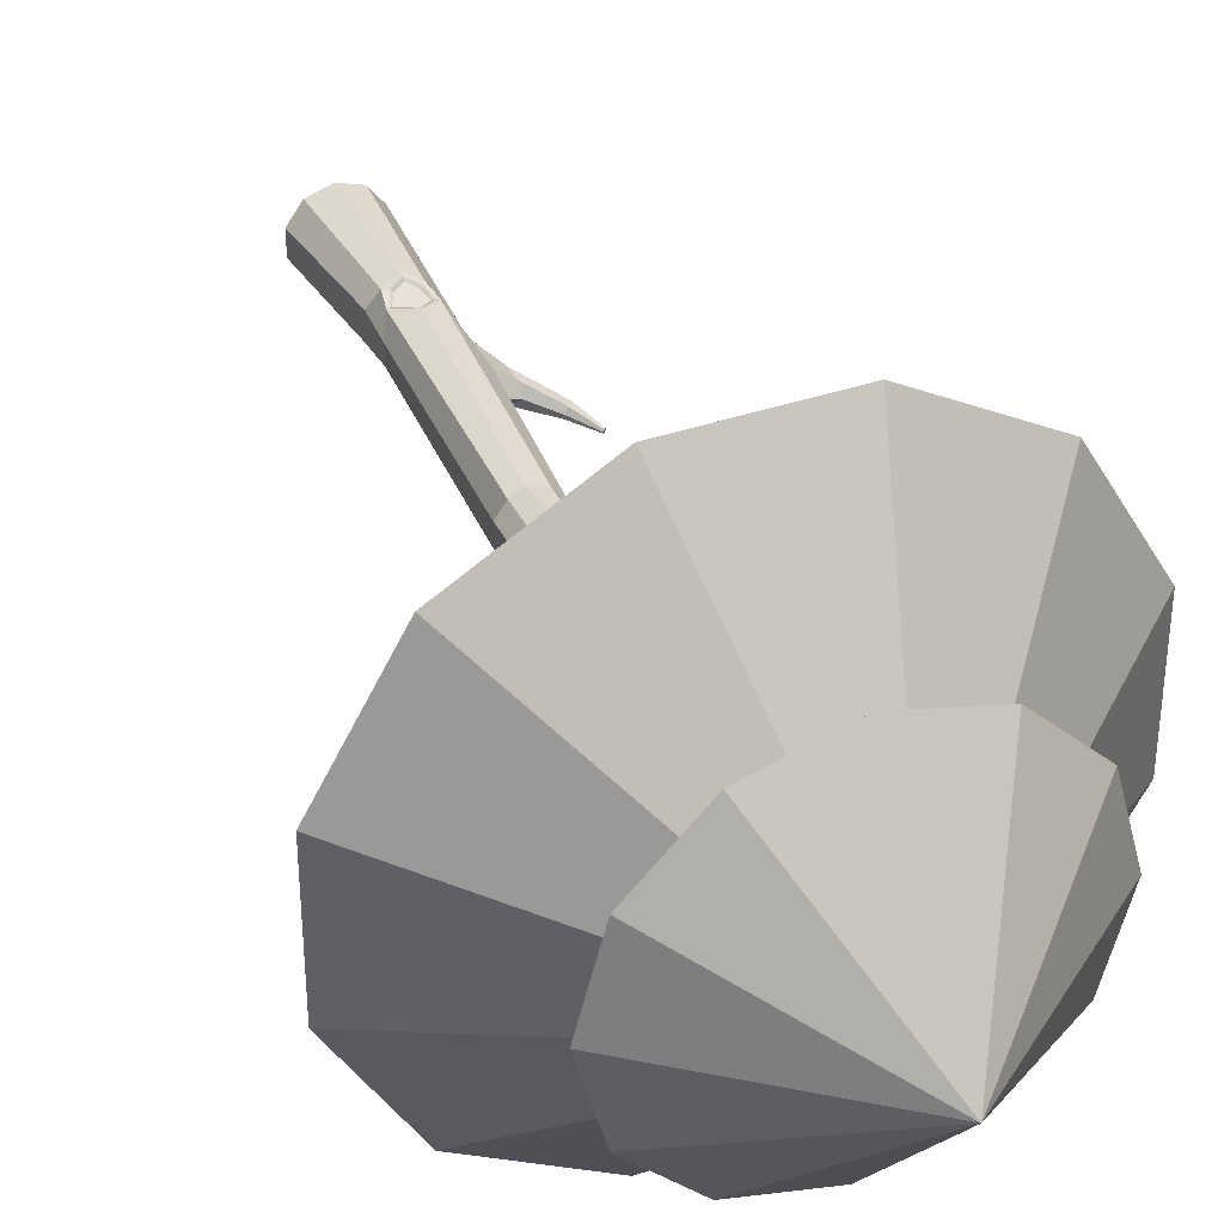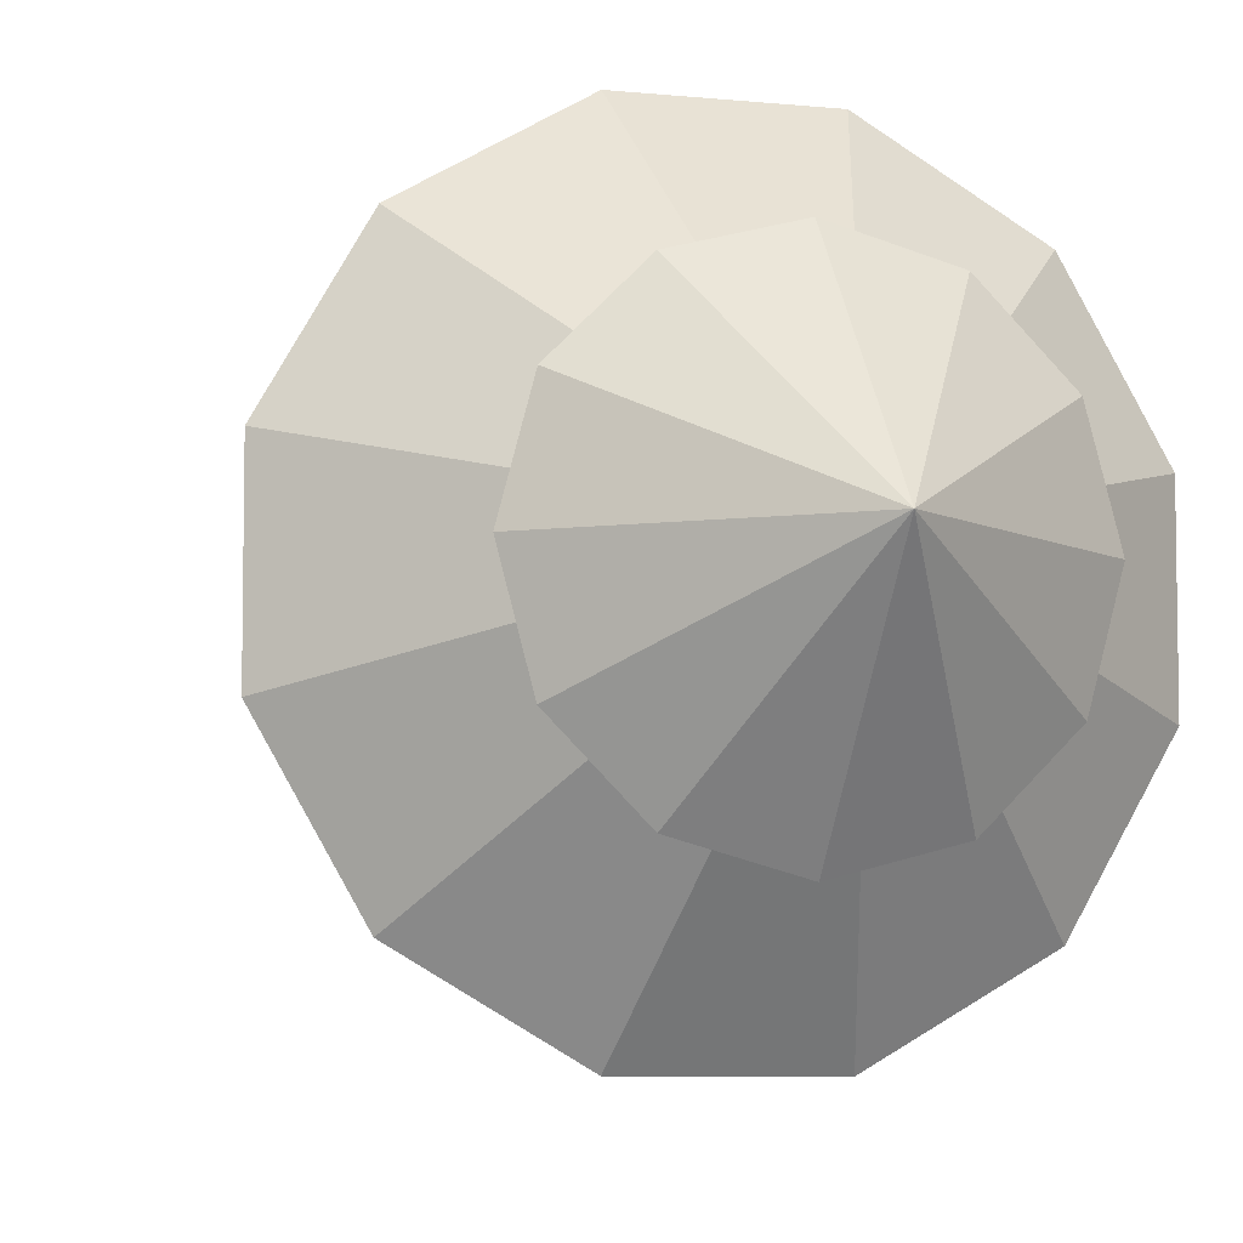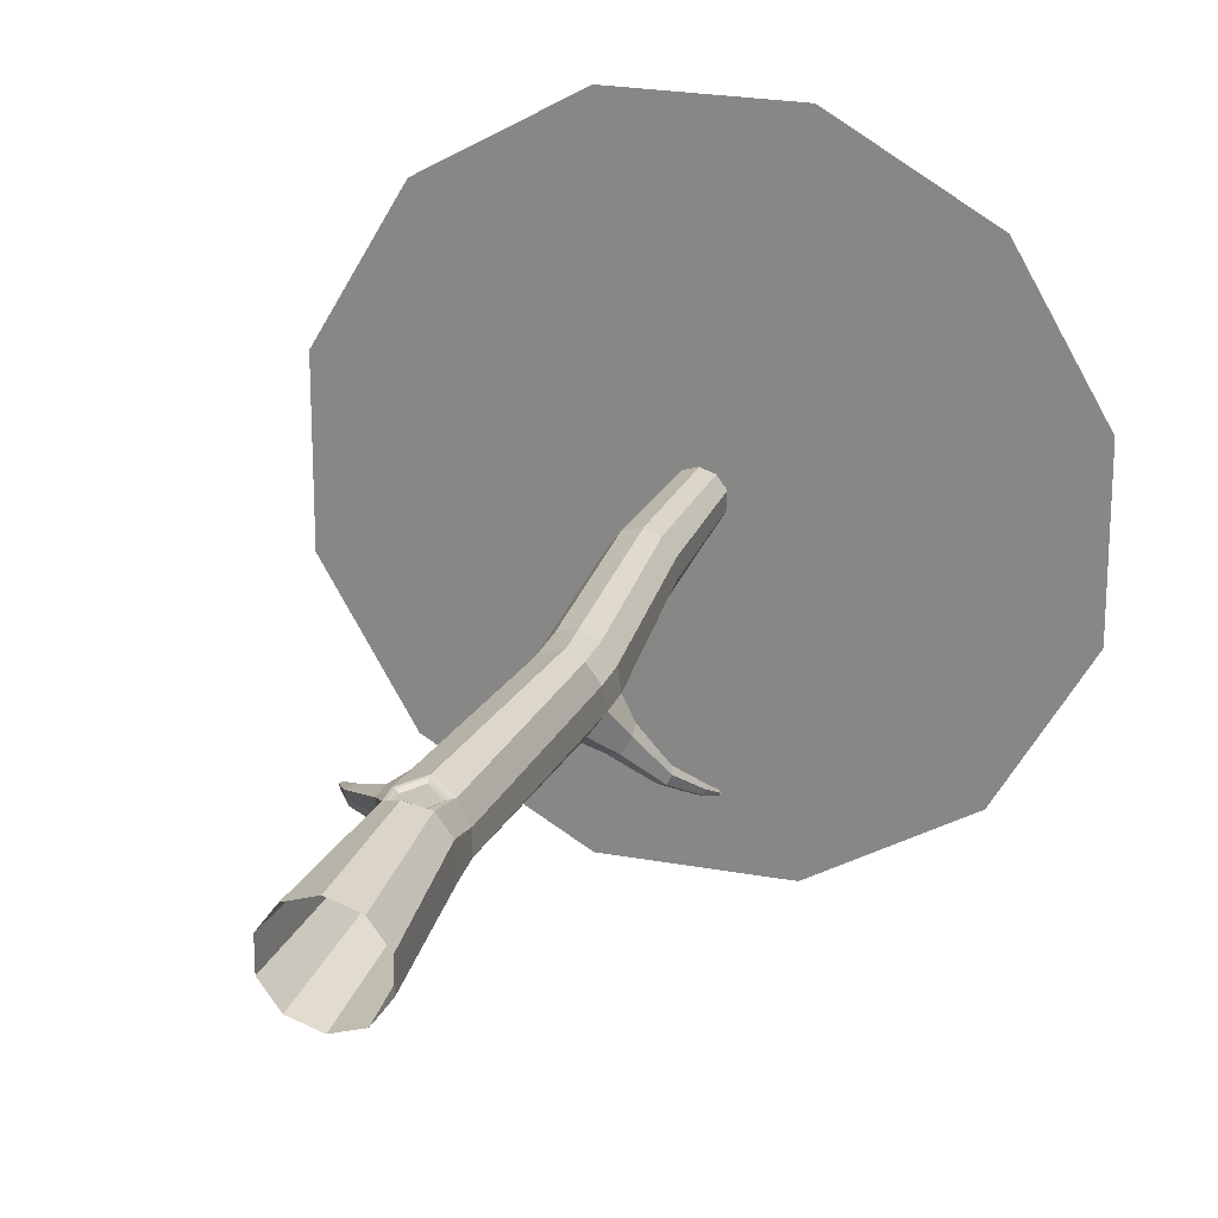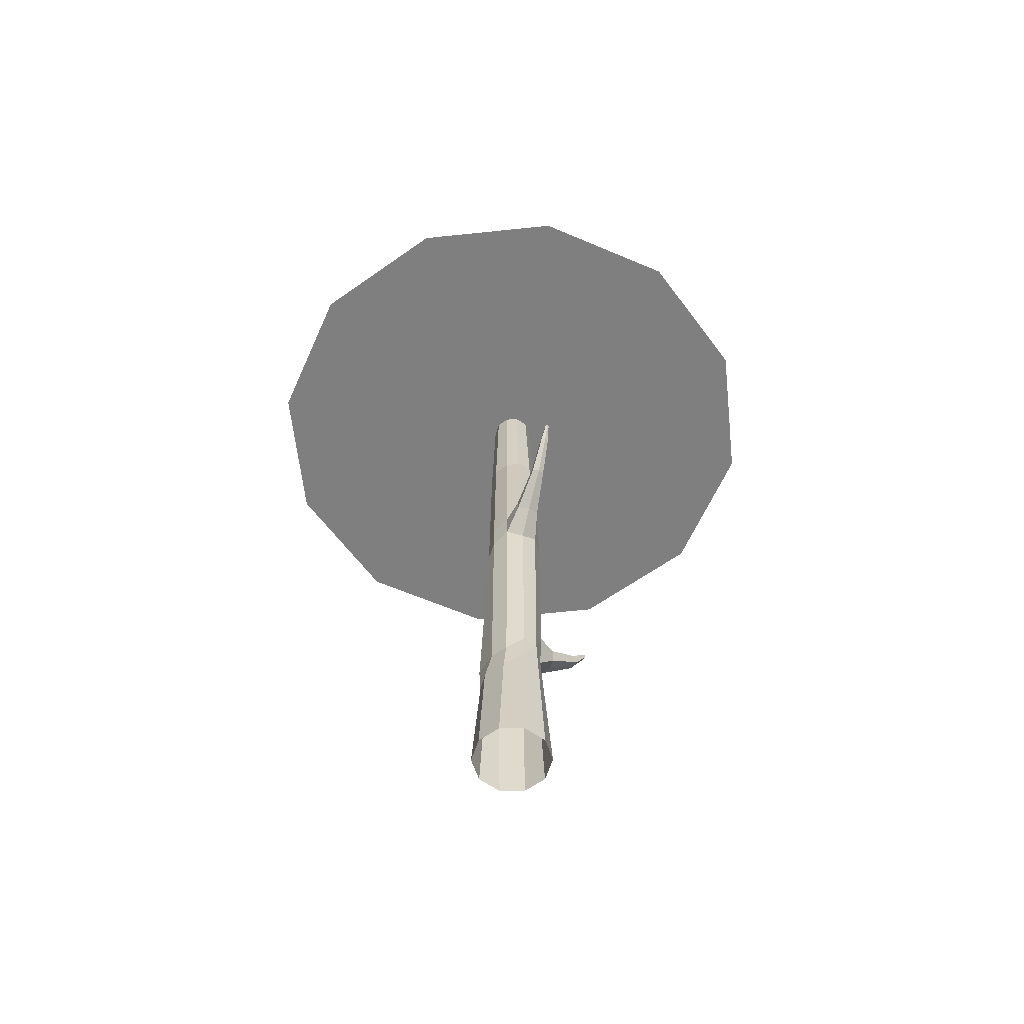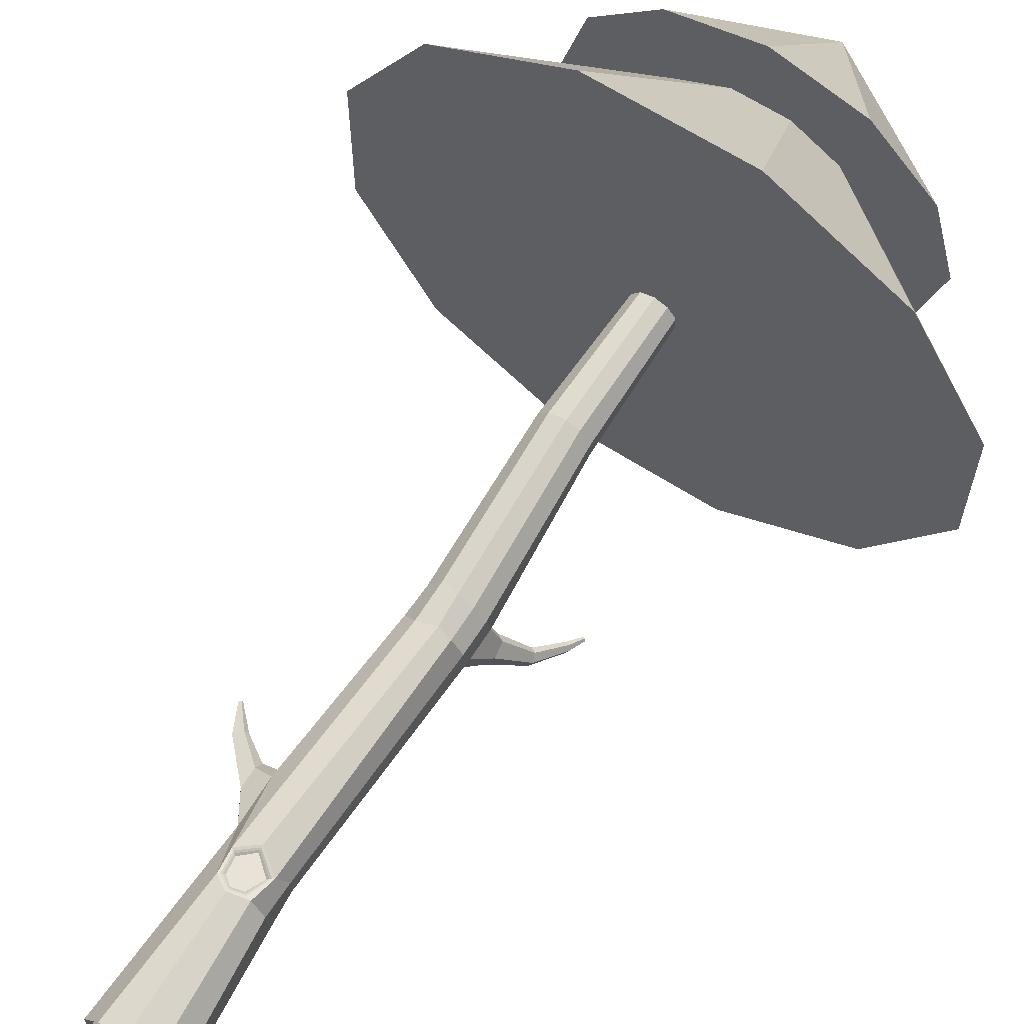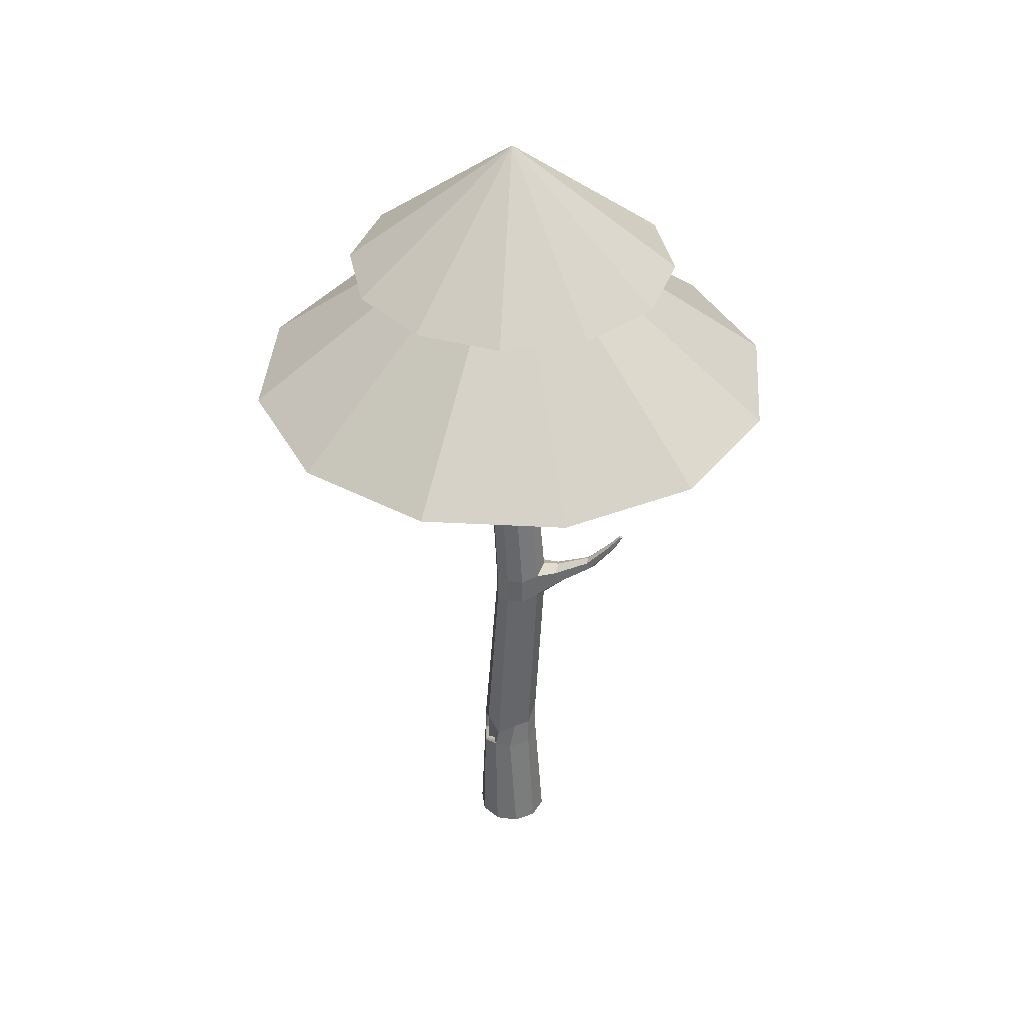
<metadata>
{"format":"obj","ext":"obj","renderer":"f3d","projection":"perspective","resolution":1024,"background":"white","views":[{"elev":37.4,"azim":156.3,"up":"+Z"},{"elev":-6.9,"azim":162.7,"up":"+Z"},{"elev":23.2,"azim":17.5,"up":"+Z"},{"elev":-59.9,"azim":126.2,"up":"+Y"},{"elev":65.5,"azim":32.6,"up":"+Z"},{"elev":38.1,"azim":64.0,"up":"+Y"}]}
</metadata>
<code>
o Cylinder
v 0 1 -1.319
v 0 24.53 -0.6512
v 0.7753 1 -1.067
v 0.3827 24.53 -0.5268
v 1.254 1 -0.4076
v 0.6193 24.53 -0.2012
v 1.254 1 0.4076
v 0.6193 24.53 0.2012
v 0.7753 1 1.067
v 0.3827 24.53 0.5268
v 0 1 1.319
v 0 24.53 0.6512
v -0.7753 1 1.067
v -0.3827 24.53 0.5268
v -1.254 1 0.4076
v -0.6193 24.53 0.2012
v -1.254 1 -0.4076
v -0.6193 24.53 -0.2012
v -0.7753 1 -1.067
v -0.3827 24.53 -0.5268
v 0.2117 13.32 -1.223
v 0.7593 13.03 -1.045
v 1.098 13.32 -0.5792
v 1.05 13.12 0.06195
v 0.7117 13.12 0.5277
v 0.3249 13.16 0.7714
v -0.2807 13.07 0.5411
v -0.7083 13.26 -0.04325
v -0.6069 13.12 -0.5137
v -0.3833 13.12 -0.9795
v -0 19.34 -0.8672
v 0.5097 19.34 -0.7016
v 0.709 19.34 -0.268
v 0.709 19.34 0.268
v 0.394 19.34 0.7016
v -0 19.34 0.8672
v -0.5097 19.34 0.7016
v -0.8248 19.34 0.268
v -0.8248 19.34 -0.268
v -0.5097 19.34 -0.7016
v 0.5468 5.674 -0.8195
v 0.91 5.134 -0.3195
v 0.8629 5.134 0.5116
v 0.4745 5.177 0.9888
v -0.08634 5.011 1.197
v -0.5529 5.294 0.9767
v -0.9921 6.67 0.2142
v -0.9921 6.554 -0.3195
v -0.6288 6.616 -0.7473
v -0.04102 6.723 -1.01
v 0.4565 6.723 -0.8618
v 0.8198 6.183 -0.3618
v 0.8198 6.183 0.2562
v 0.6295 5.931 0.9238
v -0.02892 6.416 1.073
v -0.6288 6.011 0.9172
v -0.9921 8.081 0.2986
v -0.9921 8.481 -0.3195
v -0.6288 8.03 -0.8195
v -1.562 7.578 -0.156
v -1.562 7.578 -0.5047
v -1.357 7.578 -0.7867
v -1.562 8.169 -0.156
v -1.562 8.437 -0.5047
v -1.357 8.169 -0.7867
v -2.632 8.696 -0.6708
v -2.629 8.731 -0.8462
v -2.545 8.694 -0.9997
v -2.441 8.927 -0.6215
v -2.338 8.972 -0.7932
v -2.354 8.925 -0.9504
v -3.072 9.546 -0.99
v -3.071 9.556 -1.041
v -3.046 9.545 -1.086
v -3.016 9.613 -0.9756
v -2.986 9.626 -1.026
v -2.991 9.612 -1.072
v 0.7593 14.52 -1.045
v 1.098 14.24 -0.5792
v 1.05 14.12 0.06195
v 0.7117 14.12 0.5277
v 0.252 14.09 0.744
v -0.2852 14.29 0.5473
v -0.6595 14.18 0.01489
v -0.6069 14.12 -0.5137
v -0.3833 14.12 -0.9795
v 0.2117 14.24 -1.223
v 1.1 14.56 -1.514
v 1.222 13.76 -1.681
v 1.356 14.36 -1.242
v 1.423 13.91 -1.333
v 0.8287 13.91 -1.765
v 0.7619 14.36 -1.673
v 1.783 15.02 -2.454
v 1.924 14.63 -2.648
v 1.944 14.9 -2.332
v 2.022 14.69 -2.439
v 1.695 14.69 -2.676
v 1.618 14.9 -2.57
v 2.283 15.87 -3.143
v 2.393 15.66 -3.294
v 2.39 15.8 -3.078
v 2.451 15.68 -3.162
v 2.25 15.68 -3.308
v 2.189 15.8 -3.224
v 2.501 16.3 -3.442
v 2.567 16.24 -3.533
v 2.556 16.27 -3.422
v 2.593 16.24 -3.472
v 2.501 16.24 -3.539
v 2.465 16.27 -3.488
v 0.3244 5.226 0.9799
v -0.08634 5.08 1.166
v -0.4836 5.343 0.9702
v 0.5602 5.885 0.9252
v -0.02892 6.34 1.055
v -0.5595 5.964 0.9186
v 0.2719 5.26 0.9548
v -0.08634 5.13 1.122
v -0.4311 5.377 0.9451
v 0.5077 5.847 0.906
v -0.02892 6.28 1.021
v -0.507 5.927 0.8995
v 0.221 5.293 0.915
v -0.08634 5.178 1.064
v -0.3802 5.41 0.9053
v 0.4567 5.81 0.872
v -0.02891 6.221 0.972
v -0.4561 5.889 0.8655
v 0 30.25 -0.2416
v 0.142 30.25 -0.1955
v 0.2298 30.25 -0.07467
v 0.2298 30.25 0.07467
v 0.142 30.25 0.1955
v 0 30.25 0.2416
v -0.142 30.25 0.1955
v -0.2298 30.25 0.07467
v -0.2298 30.25 -0.07467
v -0.142 30.25 -0.1955
f 31 2 4 32
f 32 4 6 33
f 33 6 8 34
f 34 8 10 35
f 35 10 12 36
f 36 12 14 37
f 37 14 16 38
f 38 16 18 39
f 14 12 135 136
f 39 18 20 40
f 40 20 2 31
f 58 29 30 59
f 57 28 29 58
f 55 26 27 56
f 54 25 26 55
f 53 24 25 54
f 52 23 24 53
f 51 22 23 52
f 50 21 22 51
f 86 40 31 87
f 85 39 40 86
f 84 38 39 85
f 83 37 38 84
f 82 36 37 83
f 81 35 36 82
f 80 34 35 81
f 79 33 34 80
f 78 32 33 79
f 87 31 32 78
f 51 41 50
f 3 41 42 5
f 5 42 43 7
f 7 43 44 9
f 9 44 45 11
f 11 45 46 13
f 15 47 48 17
f 17 48 49 19
f 50 49 59
f 1 50 41 3
f 41 51 52 42
f 42 52 53 43
f 43 53 54 44
f 46 45 113 114
f 54 55 116 115
f 13 46 47 15
f 47 57 63 60
f 59 49 62 65
f 50 59 30 21
f 63 64 70 69
f 60 63 69 66
f 48 47 60 61
f 57 58 64 63
f 49 48 61 62
f 58 59 65 64
f 68 67 73 74
f 70 71 77 76
f 61 60 66 67
f 64 65 71 70
f 62 61 67 68
f 65 62 68 71
f 72 75 76 73
f 73 76 77 74
f 71 68 74 77
f 66 69 75 72
f 69 70 76 75
f 67 66 72 73
f 21 87 93 92
f 78 79 90 88
f 23 79 80 24
f 24 80 81 25
f 25 81 82 26
f 28 84 85 29
f 29 85 86 30
f 30 86 87 21
f 88 90 96 94
f 90 91 97 96
f 79 23 91 90
f 23 22 89 91
f 87 78 88 93
f 22 21 92 89
f 95 98 104 101
f 99 94 100 105
f 92 93 99 98
f 91 89 95 97
f 93 88 94 99
f 89 92 98 95
f 104 105 111 110
f 100 102 108 106
f 96 97 103 102
f 94 96 102 100
f 98 99 105 104
f 97 95 101 103
f 110 111 106 107
f 107 106 108 109
f 103 101 107 109
f 105 100 106 111
f 101 104 110 107
f 102 103 109 108
f 82 83 27 26
f 84 28 27 83
f 55 56 117 116
f 56 46 114 117
f 44 54 115 112
f 45 44 112 113
f 115 116 122 121
f 112 115 121 118
f 113 112 118 119
f 116 117 123 122
f 114 113 119 120
f 117 114 120 123
f 122 123 129 128
f 120 119 125 126
f 123 120 126 129
f 121 122 128 127
f 119 118 124 125
f 118 121 127 124
f 124 127 128 129 126 125
f 49 50 1 19
f 46 56 57 47
f 28 57 56 27
f 131 130 139 138 137 136 135 134 133 132
f 12 10 134 135
f 10 8 133 134
f 4 2 130 131
f 8 6 132 133
f 6 4 131 132
f 2 20 139 130
f 20 18 138 139
f 18 16 137 138
f 16 14 136 137
o Cone
v 0 28.24 -5.791
v 2.896 28.24 -5.015
v 5.015 28.24 -2.896
v 5.791 28.24 0
v 5.015 28.24 2.896
v 2.896 28.24 5.015
v 0 28.24 5.791
v -2.896 28.24 5.015
v -5.015 28.24 2.896
v -5.791 28.24 0
v -5.015 28.24 -2.896
v -2.896 28.24 -5.015
v 0 32.8 0
f 140 152 141
f 141 152 142
f 142 152 143
f 143 152 144
f 144 152 145
f 145 152 146
f 146 152 147
f 147 152 148
f 148 152 149
f 149 152 150
f 140 141 142 143 144 145 146 147 148 149 150 151
f 150 152 151
f 151 152 140
o Cone.001
v 2.427 23.45 -9.056
v 6.63 23.45 -6.63
v 9.056 23.45 -2.427
v 9.056 23.45 2.427
v 6.63 23.45 6.63
v 2.427 23.45 9.056
v -2.427 23.45 9.056
v -6.63 23.45 6.63
v -9.056 23.45 2.427
v -9.056 23.45 -2.427
v -6.63 23.45 -6.63
v -2.427 23.45 -9.056
v 0 30.84 0
f 153 165 154
f 154 165 155
f 155 165 156
f 156 165 157
f 157 165 158
f 158 165 159
f 159 165 160
f 160 165 161
f 161 165 162
f 162 165 163
f 153 154 155 156 157 158 159 160 161 162 163 164
f 163 165 164
f 164 165 153

</code>
